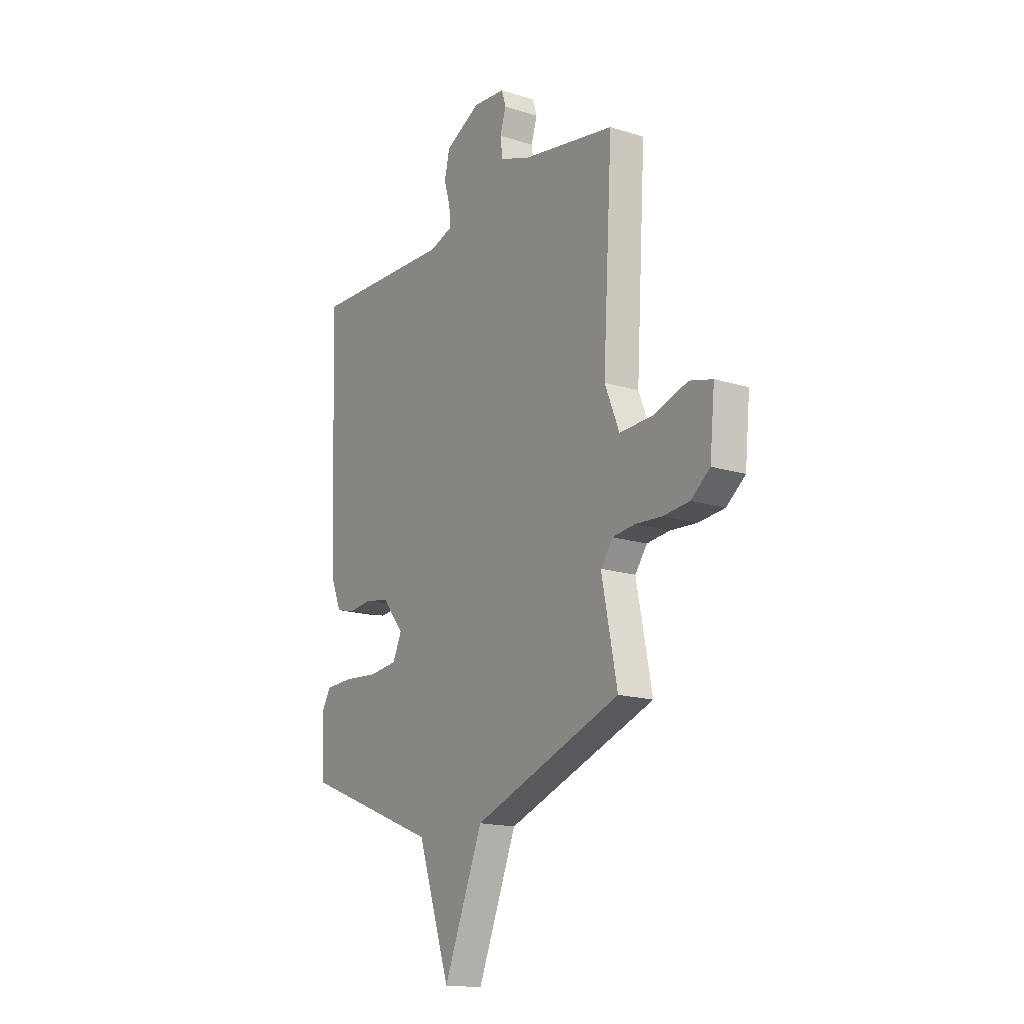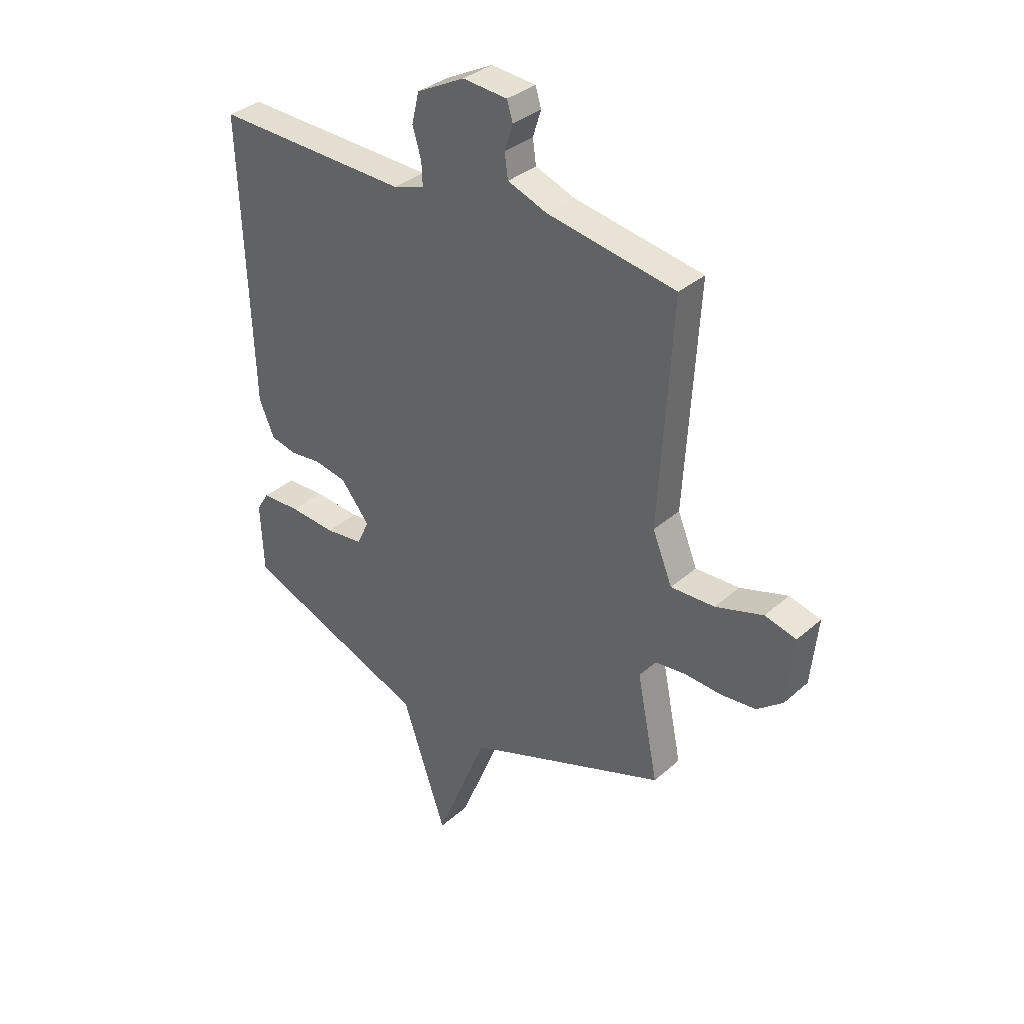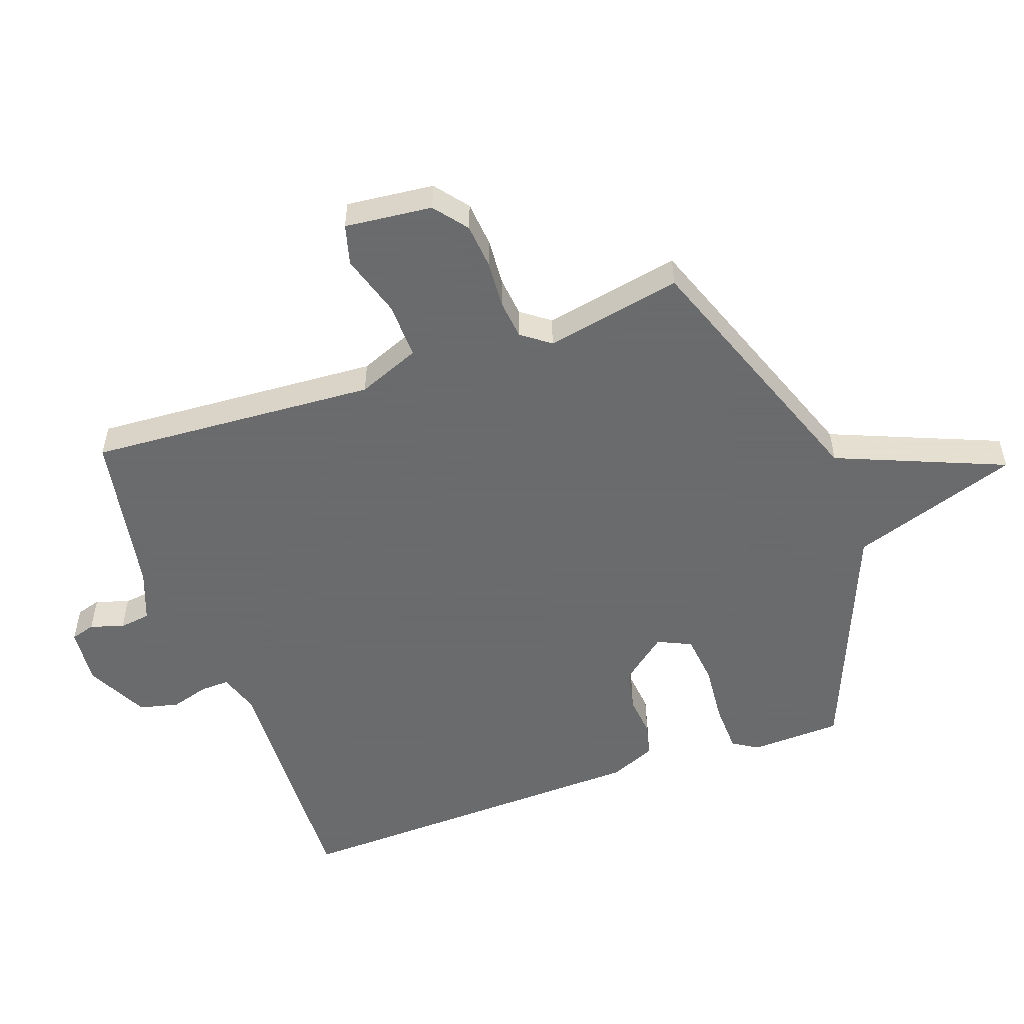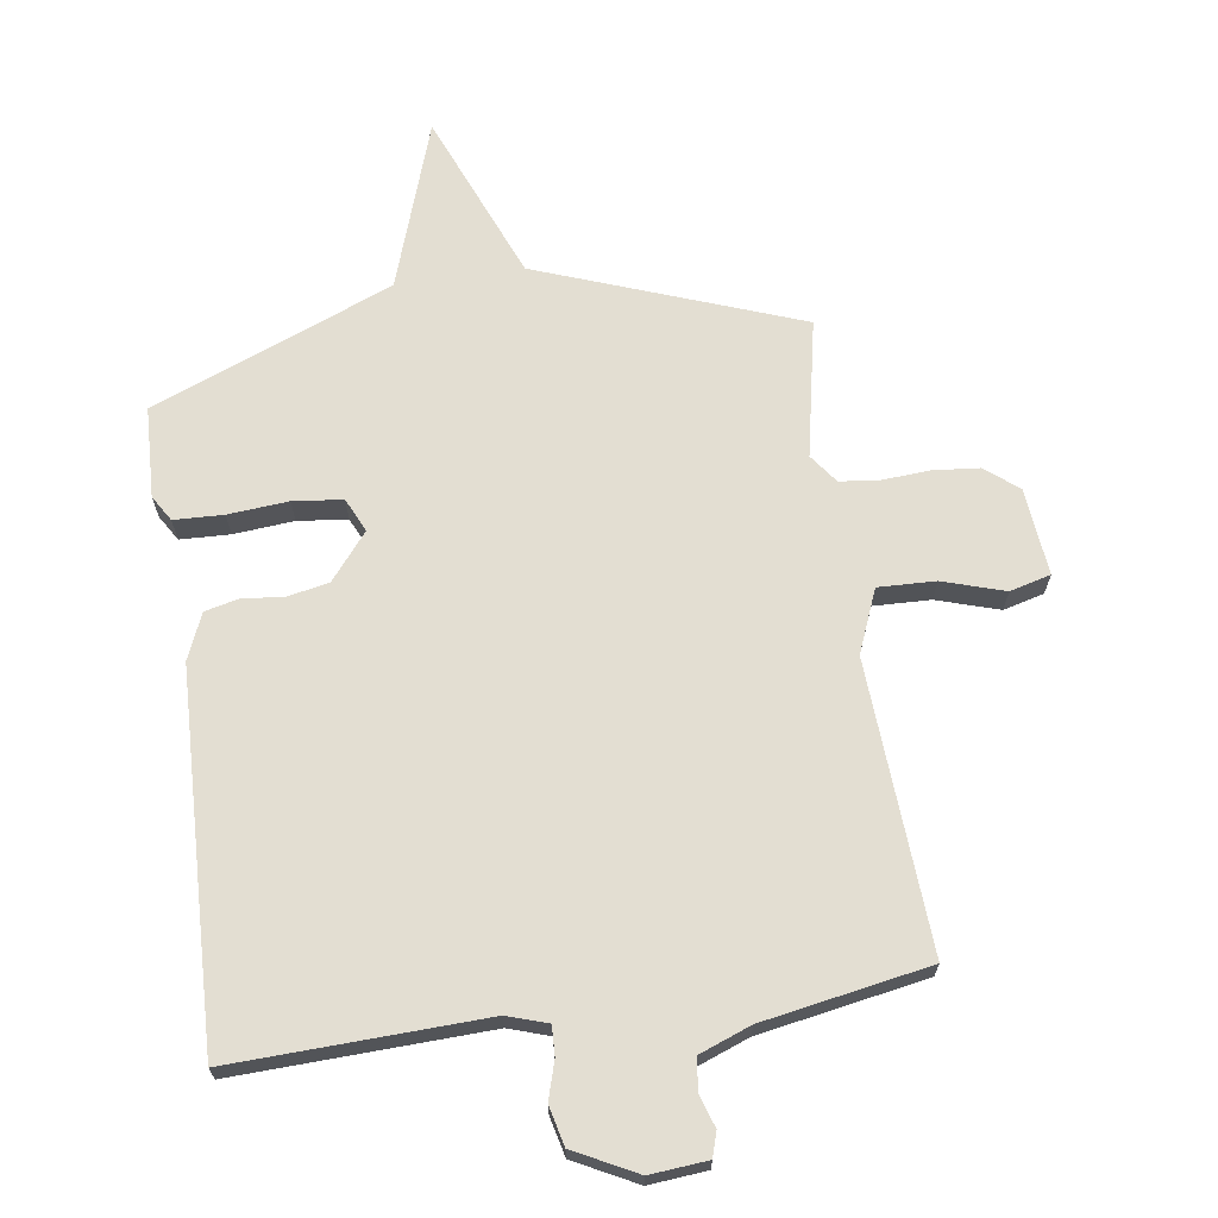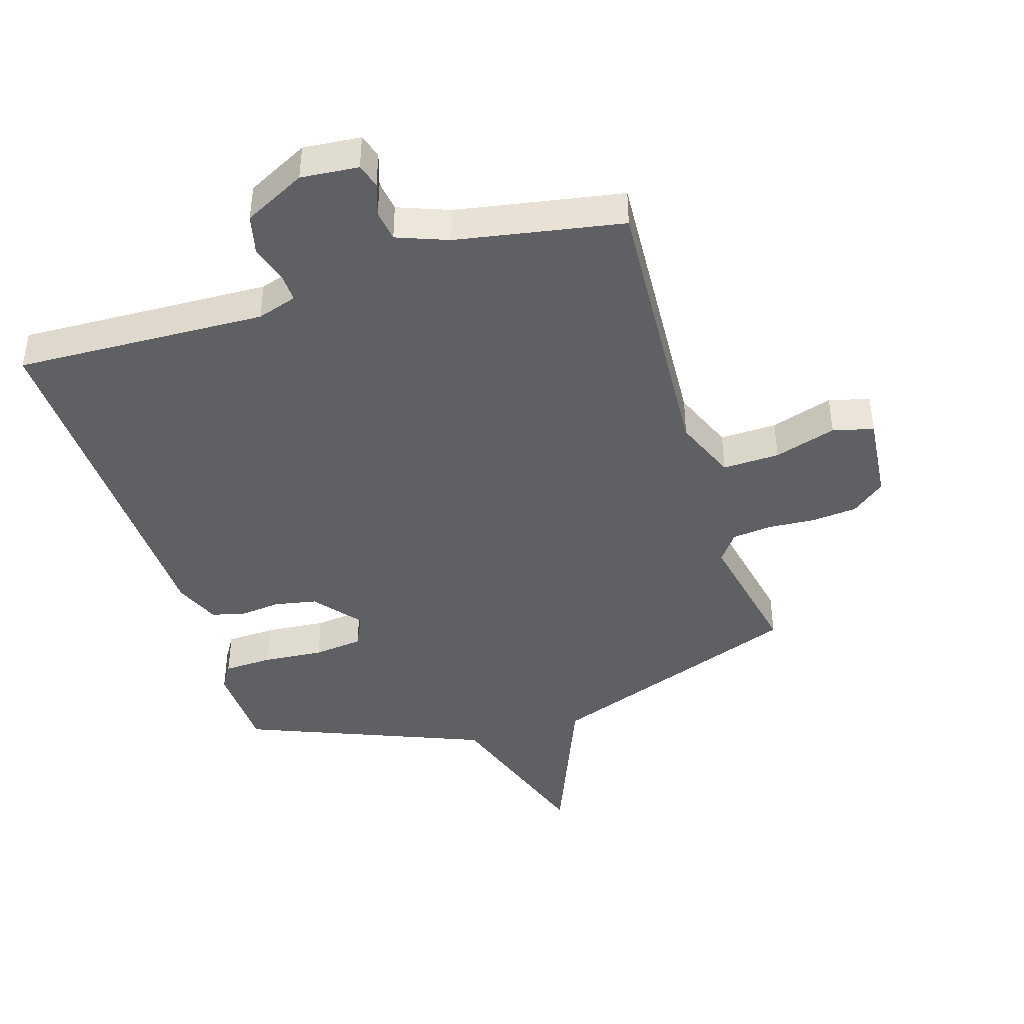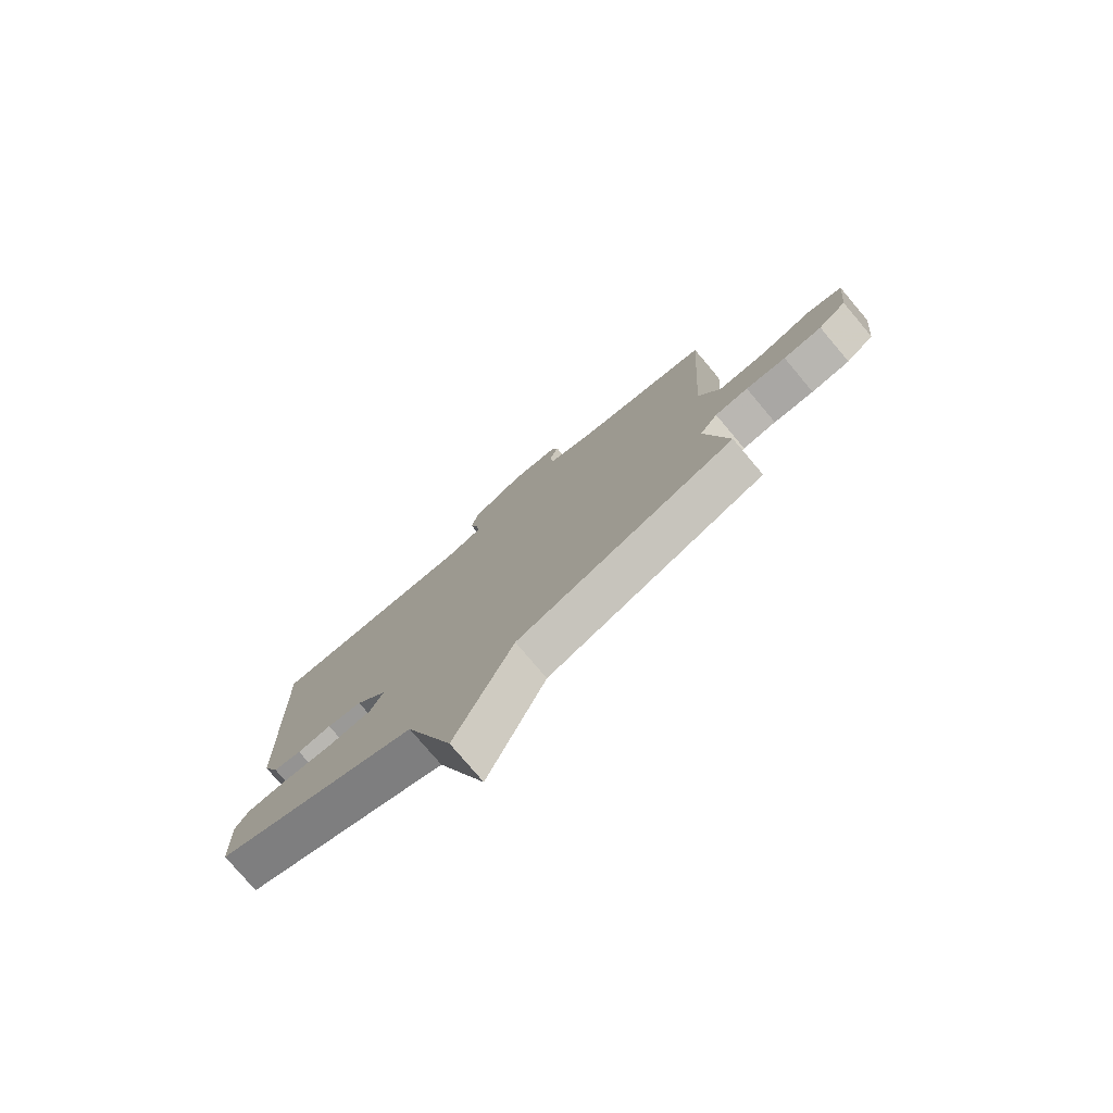
<metadata>
{"format":"obj","ext":"obj","renderer":"f3d","projection":"perspective","resolution":1024,"background":"white","views":[{"elev":-16.4,"azim":57.2,"up":"+Z"},{"elev":34.6,"azim":40.6,"up":"+Z"},{"elev":-53.2,"azim":109.3,"up":"+Y"},{"elev":67.4,"azim":-8.3,"up":"+Y"},{"elev":-42.5,"azim":17.2,"up":"+Y"},{"elev":-77.7,"azim":40.2,"up":"+Z"}]}
</metadata>
<code>
v -0.5 0.07 0.5
v -0.099 0.07 0.486
v -0.035 0.07 0.507
v -0.037 0.07 0.554
v -0.055 0.07 0.614
v -0.04 0.07 0.677
v 0.059 0.07 0.728
v 0.151 0.07 0.72
v 0.163 0.07 0.681
v 0.146 0.07 0.628
v 0.153 0.07 0.578
v 0.235 0.07 0.547
v 0.5 0.07 0.5
v 0.473 0.07 0.039
v 0.514 0.07 -0.061
v 0.605 0.07 -0.058
v 0.704 0.07 -0.027
v 0.769 0.07 -0.044
v 0.755 0.07 -0.184
v 0.702 0.07 -0.226
v 0.629 0.07 -0.233
v 0.553 0.07 -0.228
v 0.49 0.07 -0.235
v 0.456 0.07 -0.281
v 0.5 0.07 -0.5
v 0.084 0.07 -0.654
v -0.025 0.07 -0.923
v -0.116 0.07 -0.654
v -0.5 0.07 -0.5
v -0.506 0.07 -0.355
v -0.481 0.07 -0.314
v -0.402 0.07 -0.311
v -0.306 0.07 -0.319
v -0.227 0.07 -0.31
v -0.202 0.07 -0.256
v -0.262 0.07 -0.182
v -0.329 0.07 -0.169
v -0.394 0.07 -0.176
v -0.448 0.07 -0.163
v -0.479 0.07 -0.09
v -0.5 0 0.5
v -0.099 0 0.486
v -0.035 0 0.507
v -0.037 0 0.554
v -0.055 0 0.614
v -0.04 0 0.677
v 0.059 0 0.728
v 0.151 0 0.72
v 0.163 0 0.681
v 0.146 0 0.628
v 0.153 0 0.578
v 0.235 0 0.547
v 0.5 0 0.5
v 0.473 0 0.039
v 0.514 0 -0.061
v 0.605 0 -0.058
v 0.704 0 -0.027
v 0.769 0 -0.044
v 0.755 0 -0.184
v 0.702 0 -0.226
v 0.629 0 -0.233
v 0.553 0 -0.228
v 0.49 0 -0.235
v 0.456 0 -0.281
v 0.5 0 -0.5
v 0.084 0 -0.654
v -0.025 0 -0.923
v -0.116 0 -0.654
v -0.5 0 -0.5
v -0.506 0 -0.355
v -0.481 0 -0.314
v -0.402 0 -0.311
v -0.306 0 -0.319
v -0.227 0 -0.31
v -0.202 0 -0.256
v -0.262 0 -0.182
v -0.329 0 -0.169
v -0.394 0 -0.176
v -0.448 0 -0.163
v -0.479 0 -0.09
f 40 1 2
f 39 40 2
f 38 39 2
f 37 38 2
f 36 37 2 3
f 35 36 3
f 31 32 33
f 30 31 33
f 29 30 33
f 28 29 33
f 28 33 34
f 28 34 35
f 27 28 35
f 26 27 35
f 26 35 3
f 25 26 3
f 24 25 3
f 20 21 22
f 19 20 22
f 18 19 22
f 17 18 22
f 16 17 22
f 15 16 22 23
f 24 3 4
f 23 24 4
f 15 23 4
f 14 15 4
f 8 9 10
f 7 8 10
f 6 7 10
f 5 6 10
f 4 5 10
f 4 10 11
f 12 13 14 4
f 4 11 12
f 42 41 80
f 42 80 79
f 42 79 78
f 42 78 77
f 43 42 77 76
f 43 76 75
f 73 72 71
f 73 71 70
f 73 70 69
f 73 69 68
f 74 73 68
f 75 74 68
f 75 68 67
f 75 67 66
f 43 75 66
f 43 66 65
f 43 65 64
f 62 61 60
f 62 60 59
f 62 59 58
f 62 58 57
f 62 57 56
f 63 62 56 55
f 44 43 64
f 44 64 63
f 44 63 55
f 44 55 54
f 50 49 48
f 50 48 47
f 50 47 46
f 50 46 45
f 50 45 44
f 51 50 44
f 44 54 53 52
f 52 51 44
f 1 41 42 2
f 2 42 43 3
f 3 43 44 4
f 4 44 45 5
f 5 45 46 6
f 6 46 47 7
f 7 47 48 8
f 8 48 49 9
f 9 49 50 10
f 10 50 51 11
f 11 51 52 12
f 12 52 53 13
f 13 53 54 14
f 14 54 55 15
f 15 55 56 16
f 16 56 57 17
f 17 57 58 18
f 18 58 59 19
f 19 59 60 20
f 20 60 61 21
f 21 61 62 22
f 22 62 63 23
f 23 63 64 24
f 24 64 65 25
f 25 65 66 26
f 26 66 67 27
f 27 67 68 28
f 28 68 69 29
f 29 69 70 30
f 30 70 71 31
f 31 71 72 32
f 32 72 73 33
f 33 73 74 34
f 34 74 75 35
f 35 75 76 36
f 36 76 77 37
f 37 77 78 38
f 38 78 79 39
f 39 79 80 40
f 40 80 41 1

</code>
